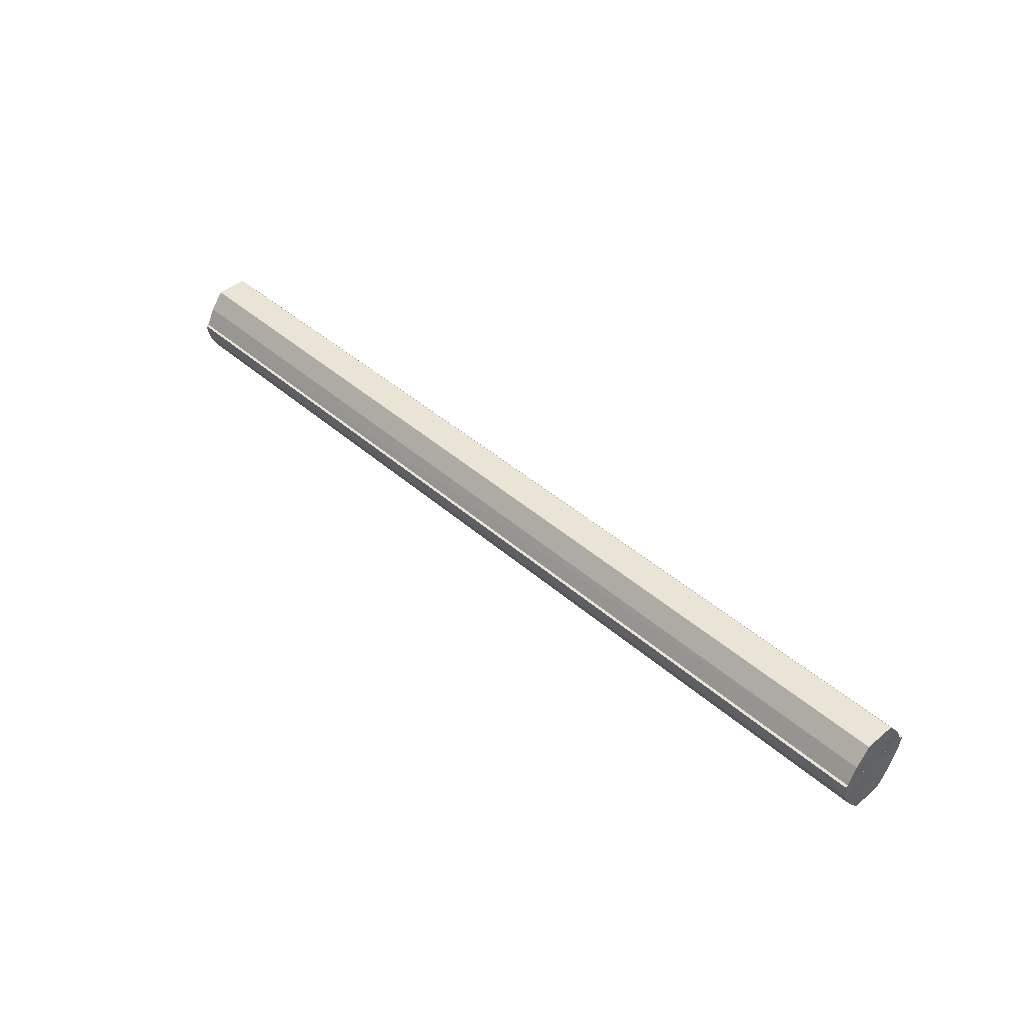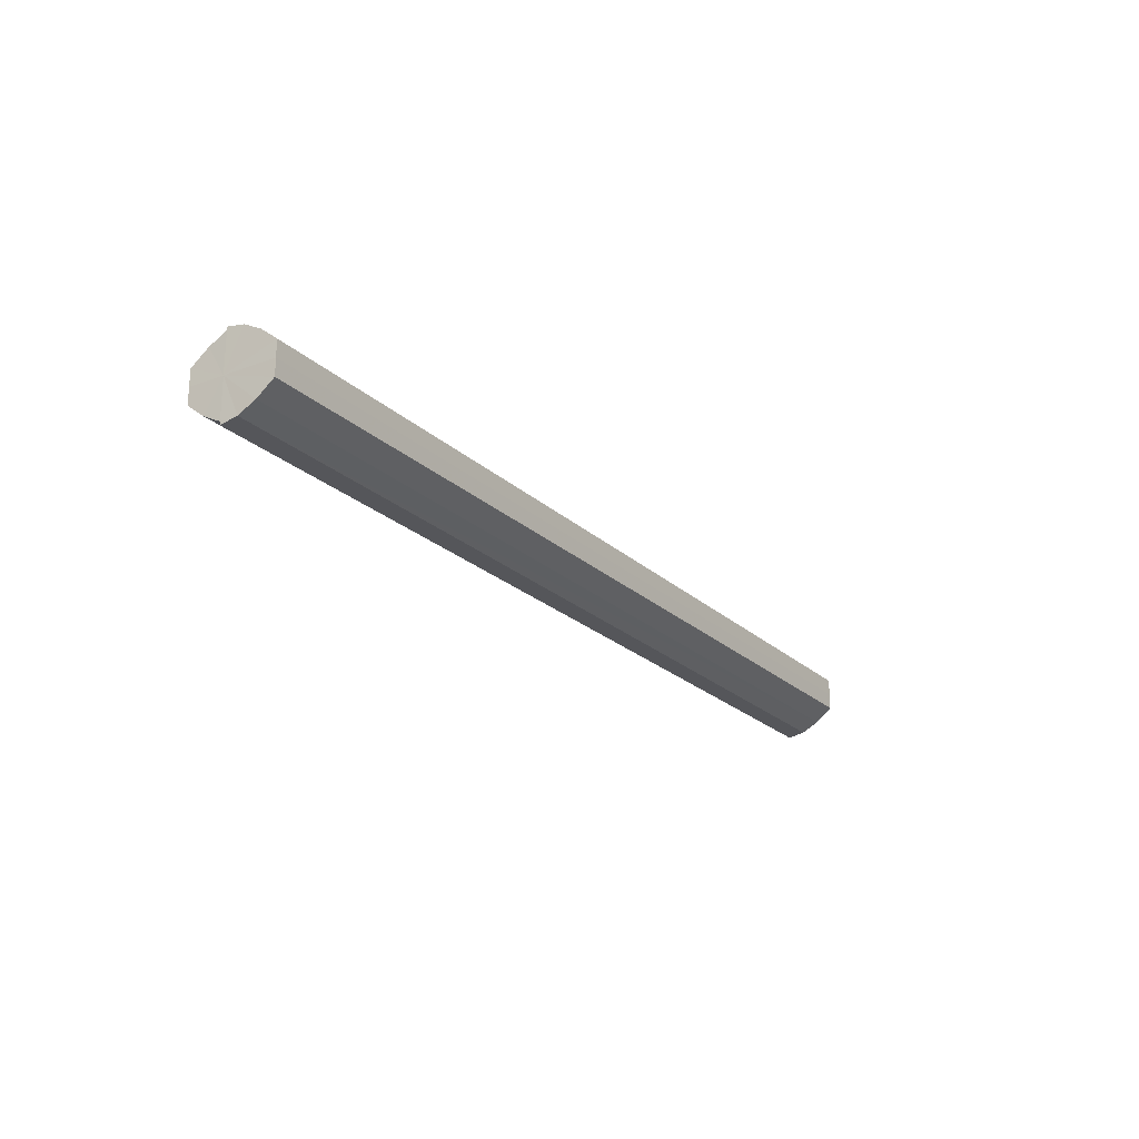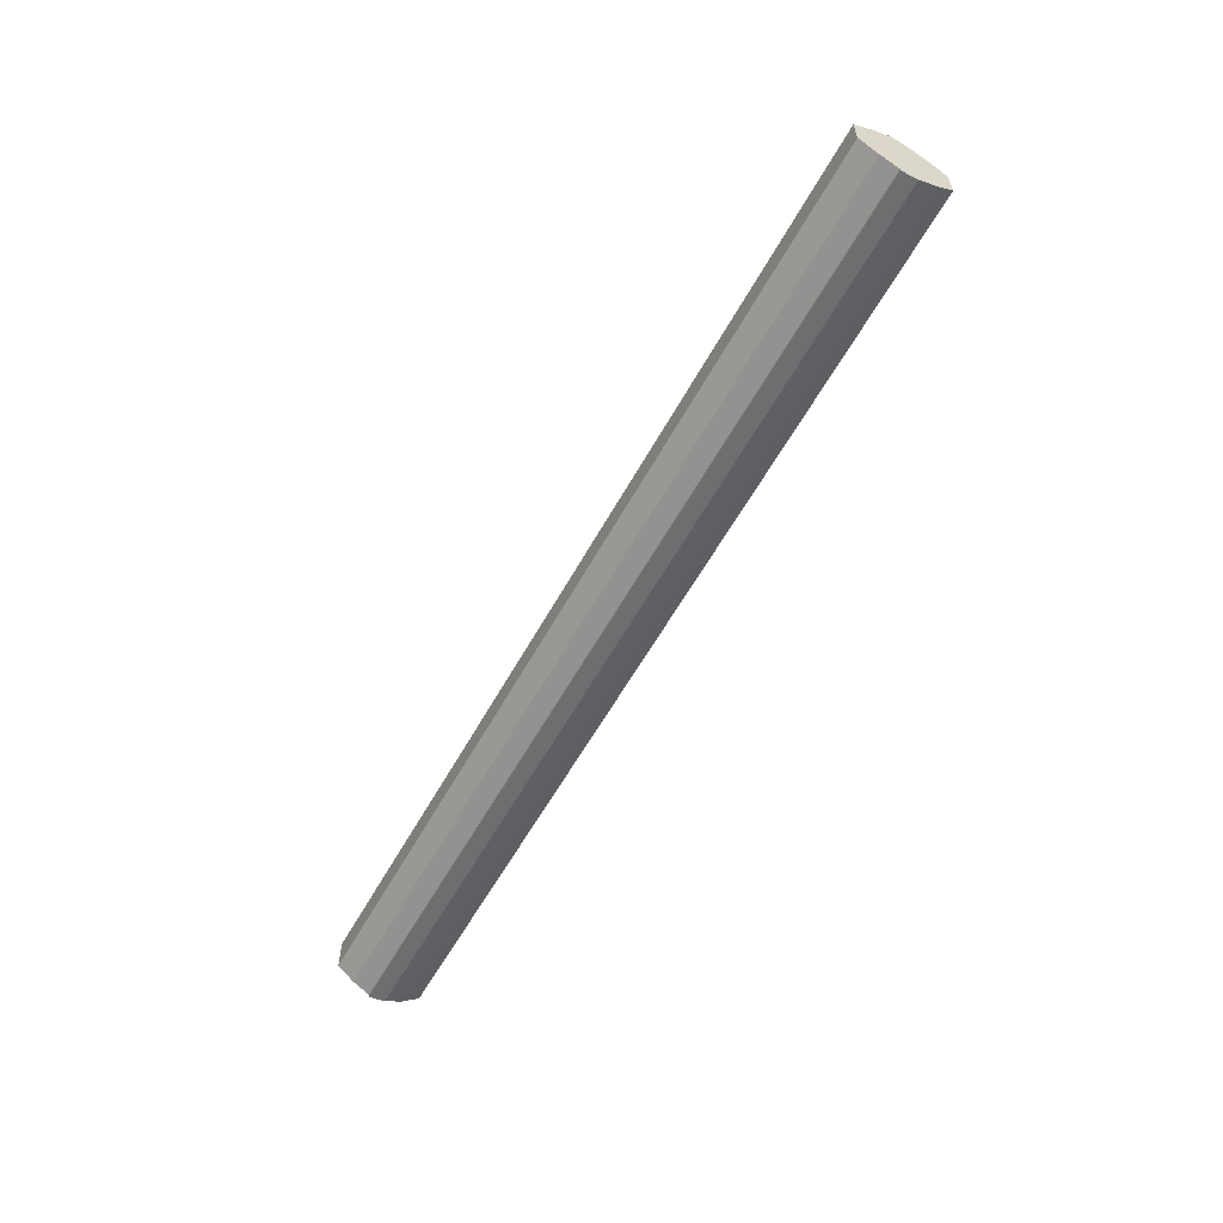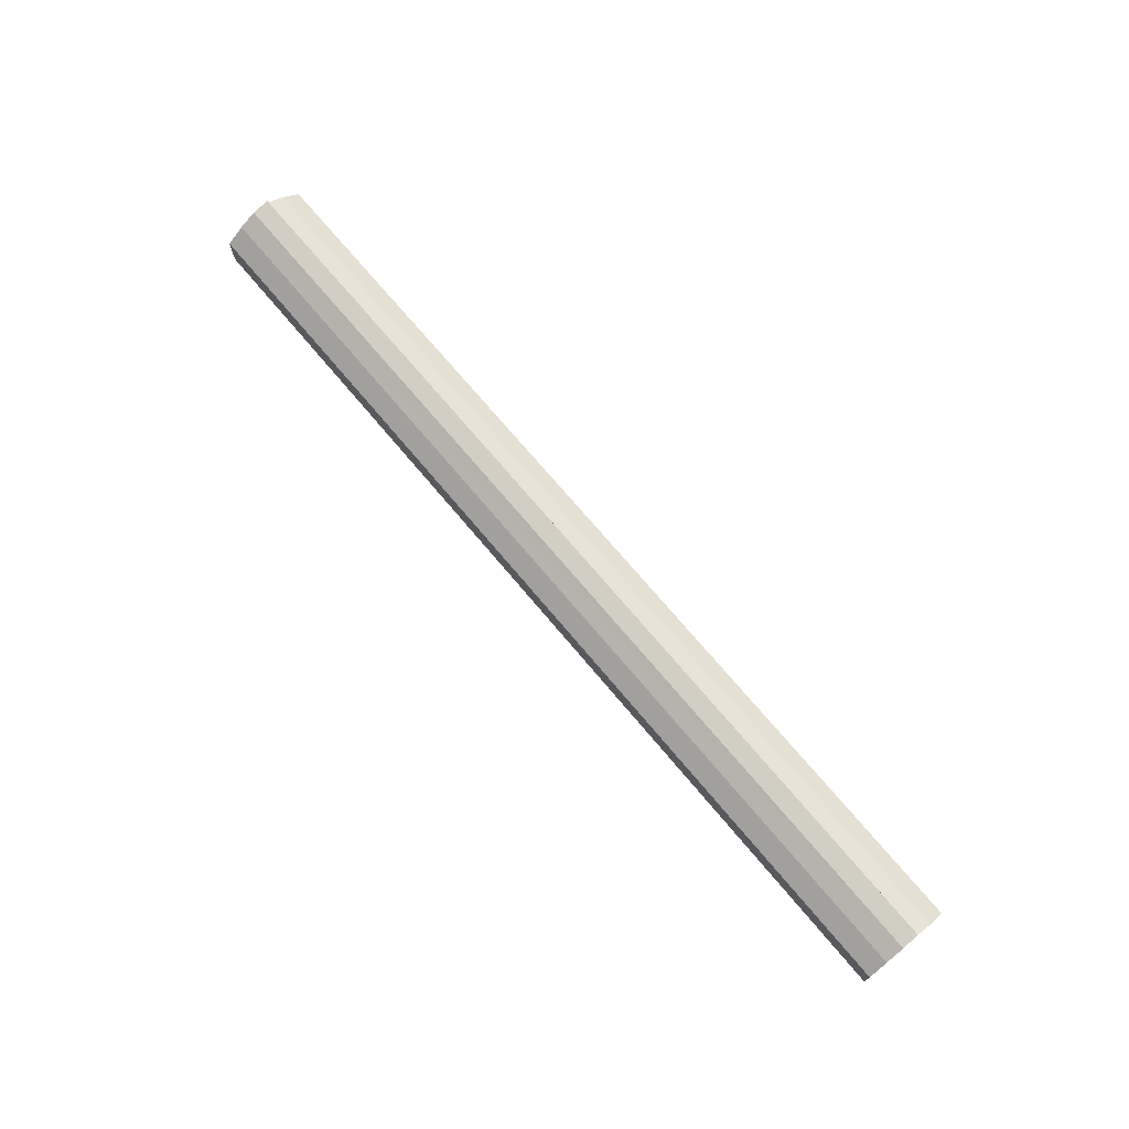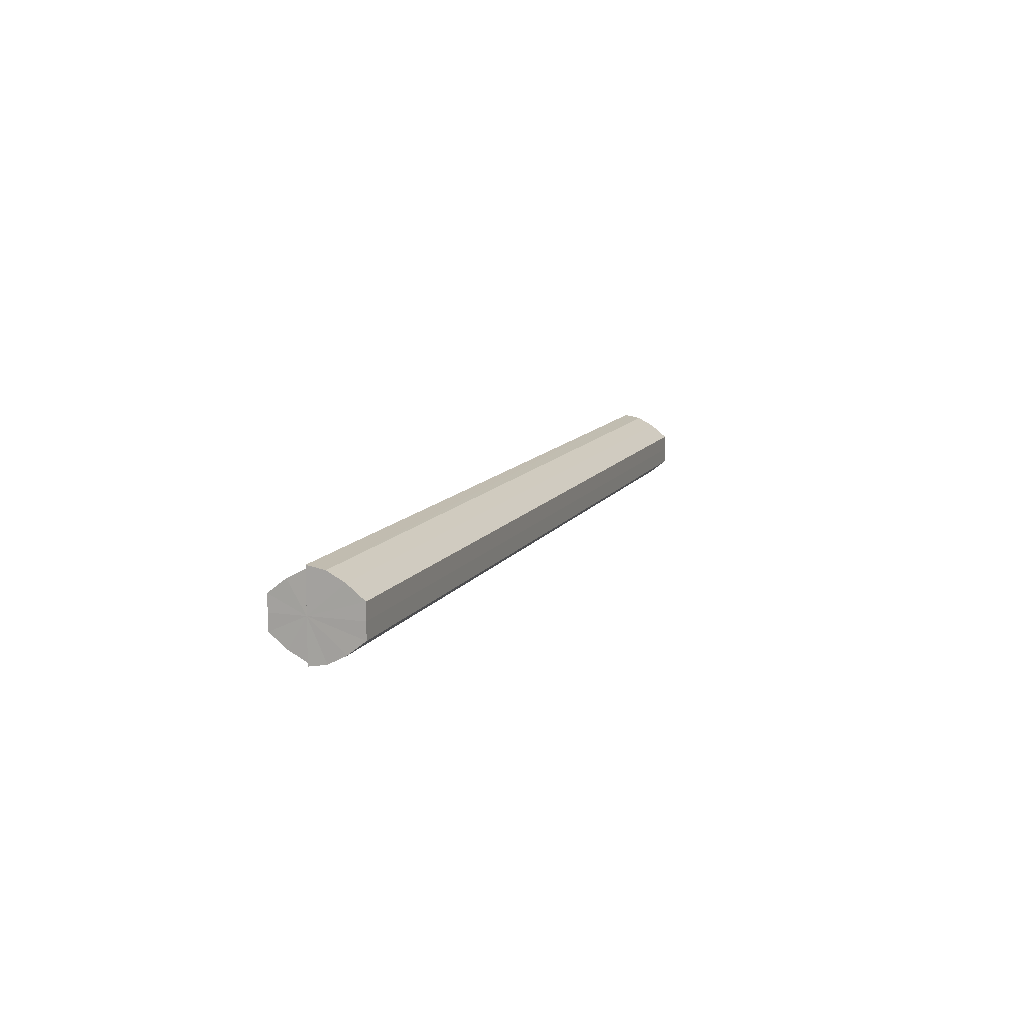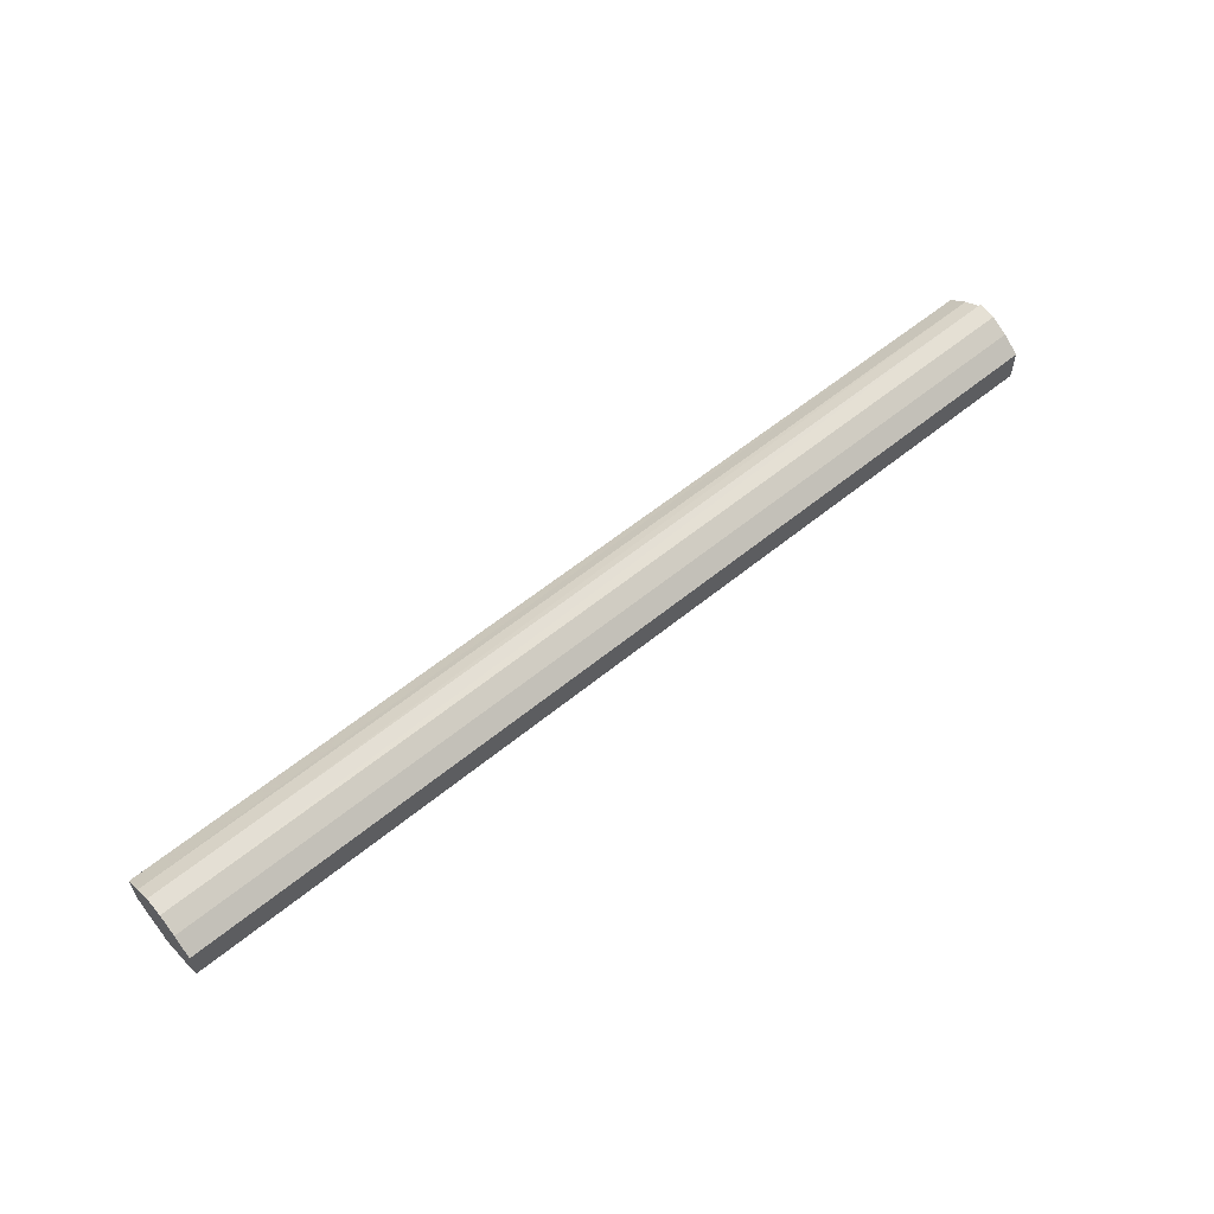
<metadata>
{"format":"obj","ext":"obj","renderer":"f3d","projection":"perspective","resolution":1024,"background":"white","views":[{"elev":43.7,"azim":45.7,"up":"+Y"},{"elev":-22.1,"azim":-57.2,"up":"+Z"},{"elev":-58.8,"azim":-118.8,"up":"+Z"},{"elev":71.3,"azim":50.1,"up":"+Z"},{"elev":10.9,"azim":-70.6,"up":"+Z"},{"elev":58.5,"azim":-40.2,"up":"+Z"}]}
</metadata>
<code>
o 9677
v 2246 1915 7.307
v 2246 1915 7.298
v 2247 1915 7.307
v 2246 1915 7.29
v 2247 1915 7.298
v 2246 1915 7.316
v 2247 1915 7.316
v 2246 1915 7.285
v 2247 1915 7.29
v 2246 1915 7.283
v 2247 1915 7.285
v 2246 1915 7.324
v 2247 1915 7.324
v 2246 1915 7.329
v 2247 1915 7.329
v 2246 1915 7.331
v 2247 1915 7.331
v 2246 1915 7.329
v 2247 1915 7.329
v 2246 1915 7.324
v 2247 1915 7.324
v 2246 1915 7.316
v 2247 1915 7.316
v 2246 1915 7.307
v 2247 1915 7.307
v 2246 1915 7.298
v 2247 1915 7.298
v 2246 1915 7.29
v 2247 1915 7.29
v 2246 1915 7.285
v 2247 1915 7.285
v 2246 1915 7.283
v 2247 1915 7.283
v 2246 1915 7.307
v 2246 1915 7.285
v 2246 1915 7.29
v 2246 1915 7.298
v 2246 1915 7.307
v 2246 1915 7.316
v 2246 1915 7.324
v 2246 1915 7.329
v 2246 1915 7.331
v 2247 1915 7.329
v 2247 1915 7.331
v 2246 1915 7.329
v 2246 1915 7.331
v 2247 1915 7.324
v 2247 1915 7.329
v 2247 1915 7.316
v 2246 1915 7.324
v 2247 1915 7.307
v 2246 1915 7.316
v 2247 1915 7.298
v 2246 1915 7.307
v 2247 1915 7.29
v 2246 1915 7.298
v 2247 1915 7.285
v 2246 1915 7.29
v 2247 1915 7.307
v 2247 1915 7.329
v 2247 1915 7.324
v 2247 1915 7.316
v 2247 1915 7.307
v 2247 1915 7.298
v 2247 1915 7.29
v 2247 1915 7.285
v 2247 1915 7.283
v 2247 1915 7.324
v 2247 1915 7.329
v 2247 1915 7.316
v 2247 1915 7.307
v 2247 1915 7.298
v 2247 1915 7.29
v 2247 1915 7.285
v 2246 1915 7.283
v 2246 1915 7.285
v 2247 1915 7.283
v 2247 1915 7.283
v 2247 1915 7.285
v 2246 1915 7.285
v 2246 1915 7.29
v 2246 1915 7.298
v 2247 1915 7.29
v 2246 1915 7.307
v 2247 1915 7.298
v 2246 1915 7.316
v 2247 1915 7.307
v 2246 1915 7.324
v 2247 1915 7.316
v 2246 1915 7.329
v 2247 1915 7.324
v 2246 1915 7.29
v 2246 1915 7.285
v 2246 1915 7.298
v 2246 1915 7.307
v 2246 1915 7.316
v 2246 1915 7.324
v 2246 1915 7.329
f 1 2 3
f 2 4 5
f 6 1 7
f 4 8 9
f 8 10 11
f 12 6 13
f 14 12 15
f 16 14 17
f 17 18 19
f 19 20 21
f 21 22 23
f 23 24 25
f 25 26 27
f 27 28 29
f 29 30 31
f 31 32 33
f 34 32 35
f 34 35 36
f 34 36 37
f 34 37 38
f 34 38 39
f 34 39 40
f 34 40 41
f 34 41 42
f 43 42 44
f 45 46 43
f 47 45 48
f 49 50 47
f 51 52 49
f 53 54 51
f 55 56 53
f 57 58 55
f 59 44 60
f 59 60 61
f 59 61 62
f 59 62 63
f 59 63 64
f 59 64 65
f 59 65 66
f 59 66 67
f 59 68 69
f 59 70 68
f 59 71 70
f 59 72 71
f 59 73 72
f 59 74 73
f 75 76 77
f 78 76 79
f 80 81 79
f 81 82 83
f 82 84 85
f 84 86 87
f 86 88 89
f 88 90 91
f 34 92 93
f 34 94 92
f 34 95 94
f 34 96 95
f 34 97 96
f 34 98 97

</code>
